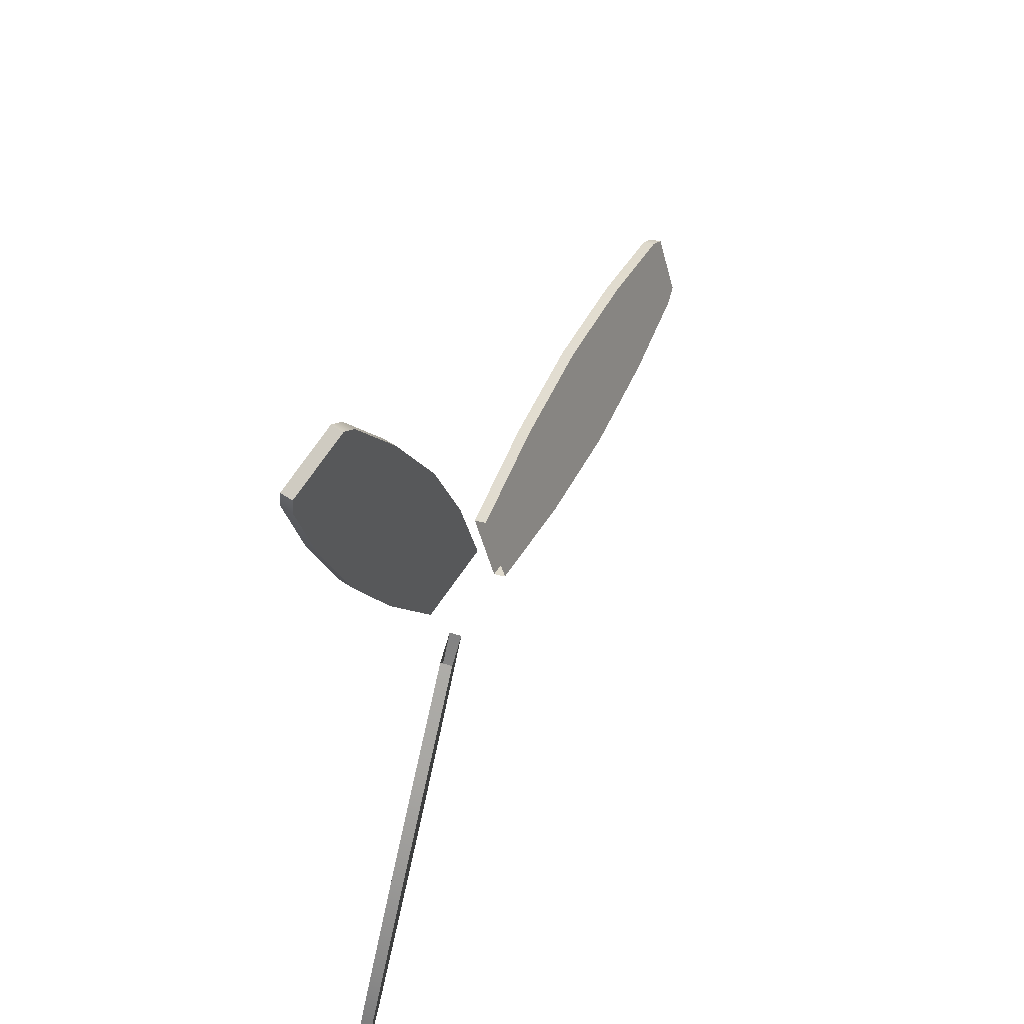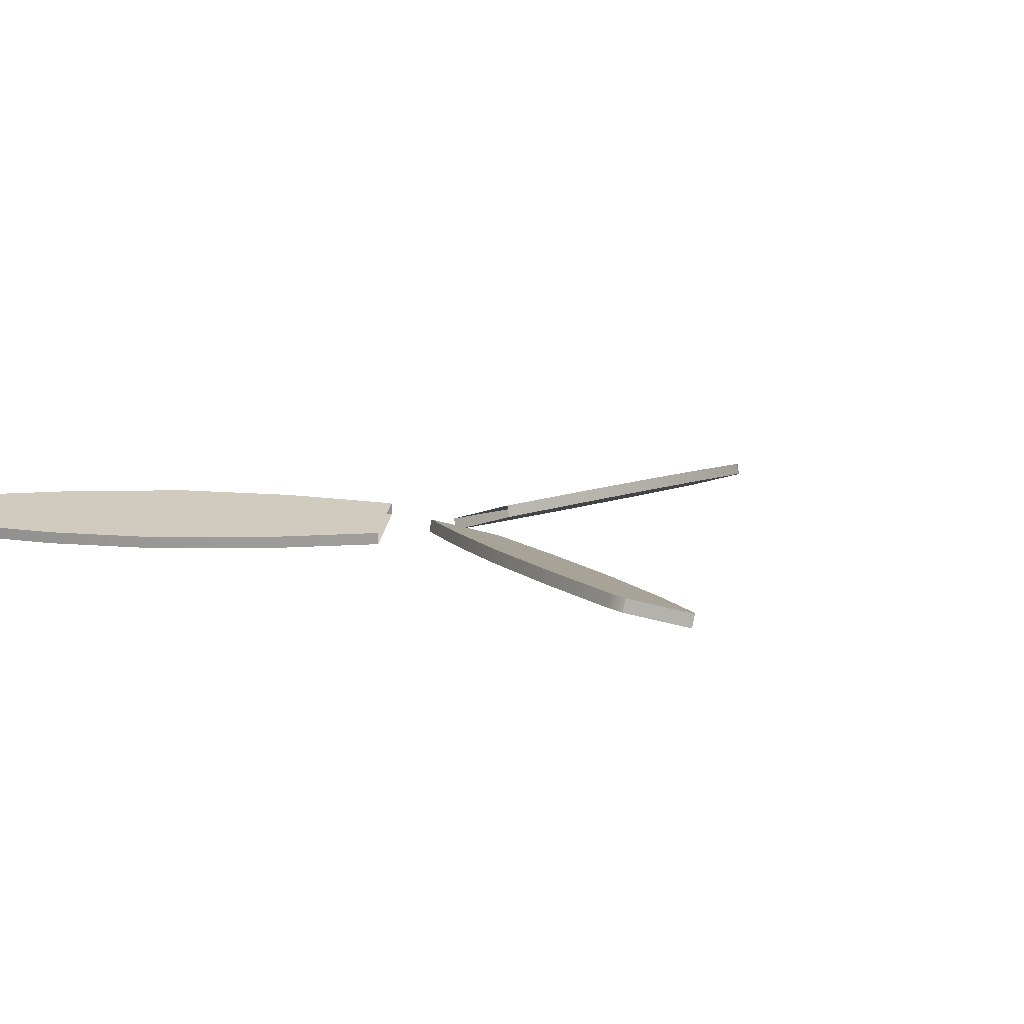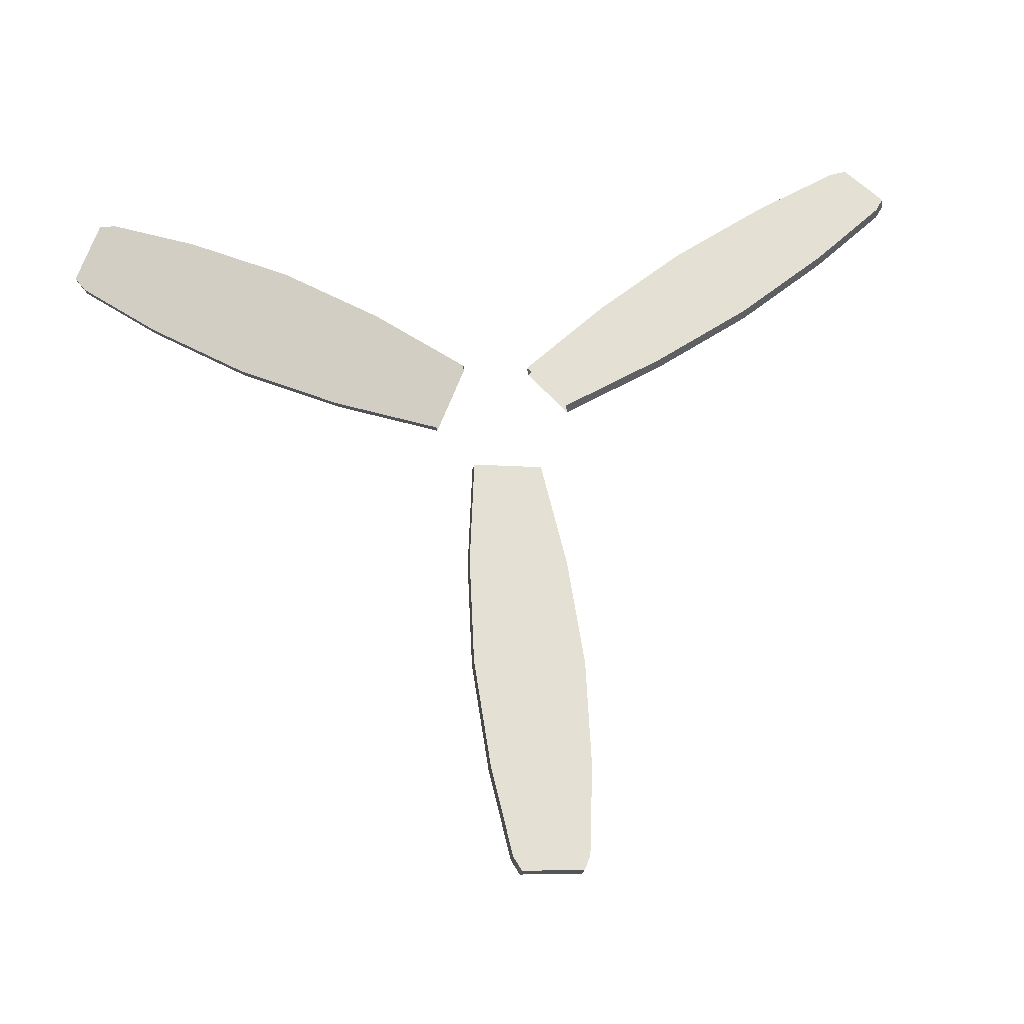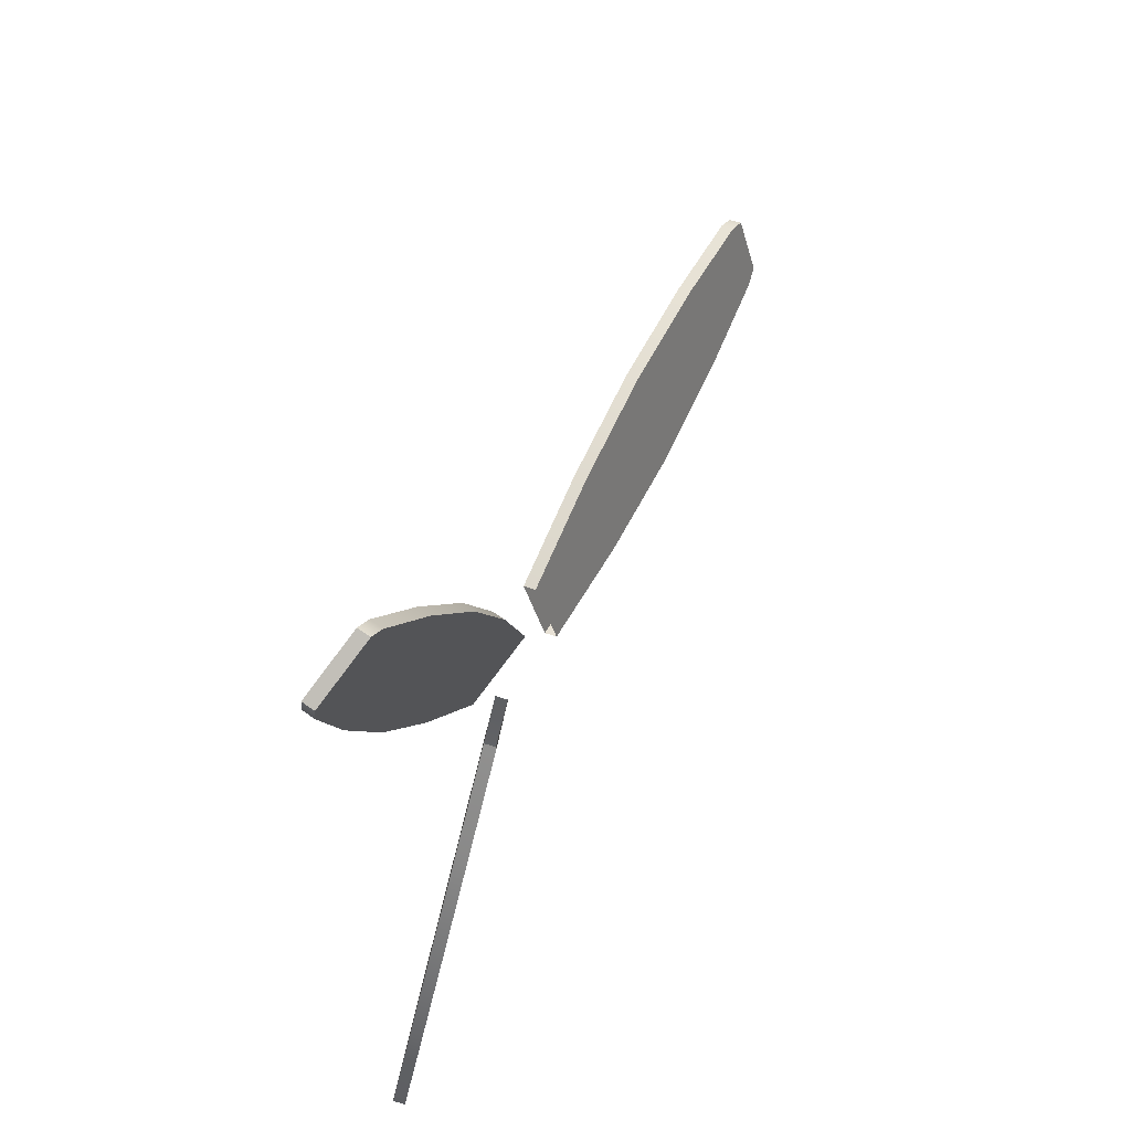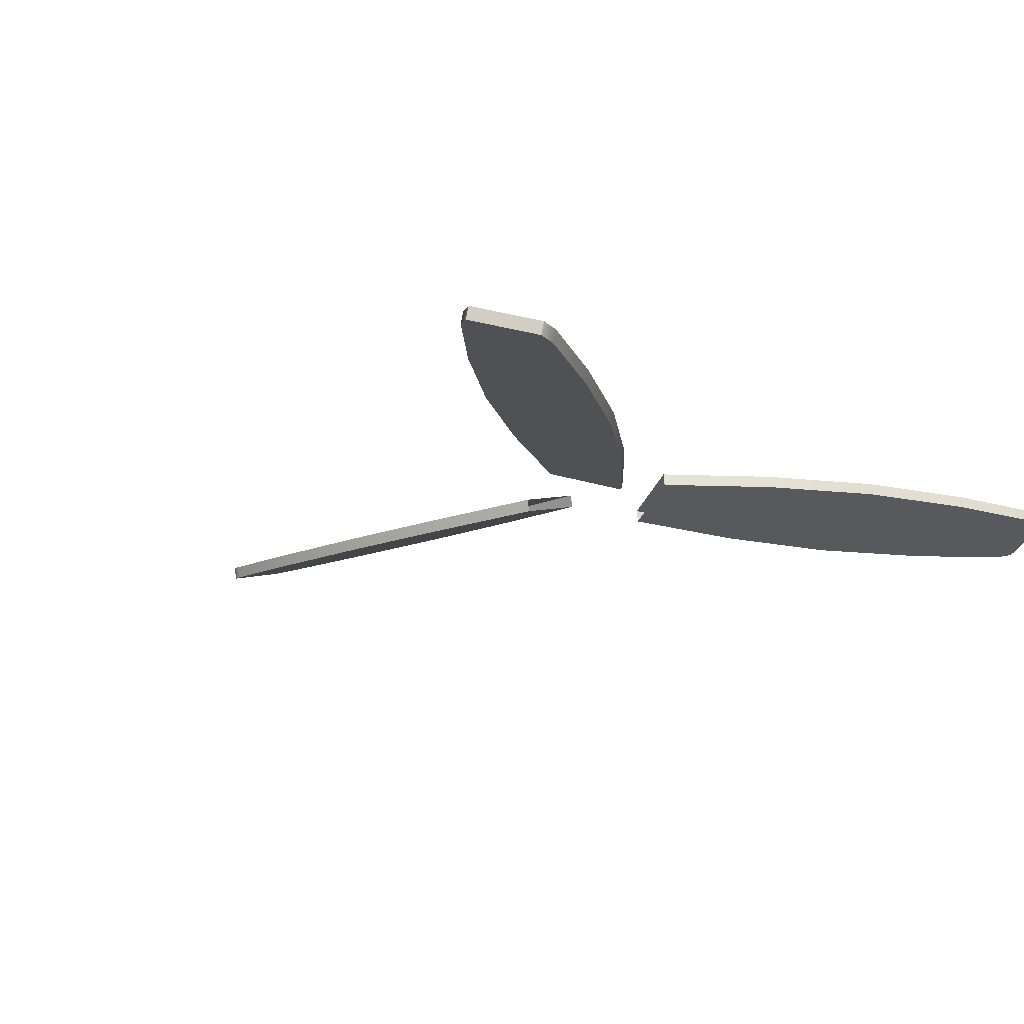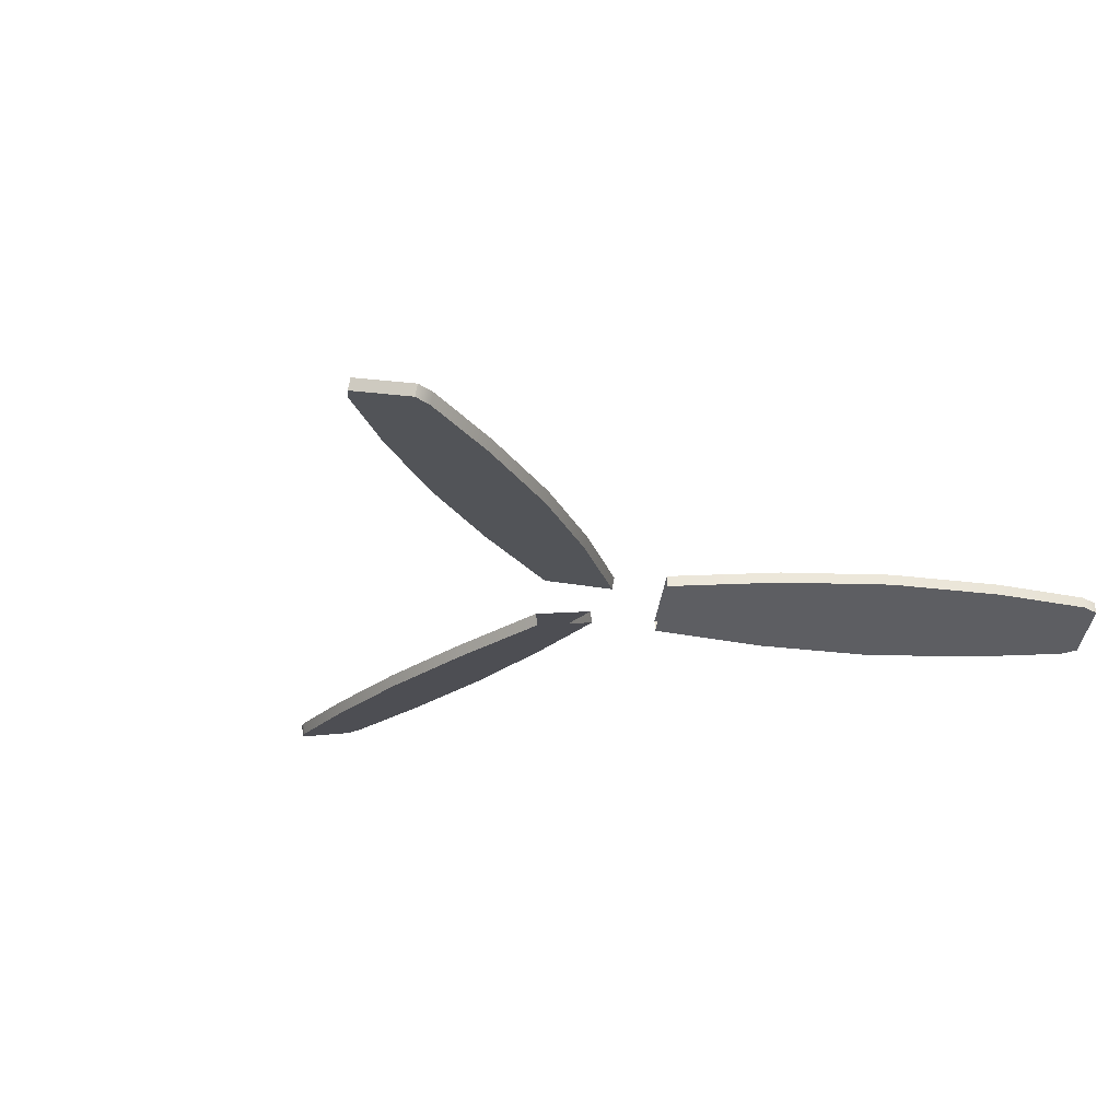
<metadata>
{"format":"obj","ext":"obj","renderer":"f3d","projection":"perspective","resolution":1024,"background":"white","views":[{"elev":48.9,"azim":114.4,"up":"+Z"},{"elev":8.4,"azim":128.2,"up":"+Y"},{"elev":64.0,"azim":-95.8,"up":"+Y"},{"elev":60.5,"azim":115.5,"up":"+Z"},{"elev":-15.7,"azim":40.4,"up":"+Y"},{"elev":-23.0,"azim":-68.2,"up":"+Y"}]}
</metadata>
<code>
v 52.02 -61.91 -103.6
v 0.1685 -62.21 -15.92
v 51.56 -59.24 -103.9
v -0.2895 -59.53 -16.18
v 63.83 -55.24 -96.81
v 13.79 -54.94 -8.051
v 64.28 -57.91 -96.54
v 14.25 -57.62 -7.786
v 21.2 -60.92 -63.2
v 43.77 -53.56 -50.17
v 44.23 -56.23 -49.9
v 21.66 -63.59 -62.94
v 35.26 -60.53 -84.79
v 55.43 -53.95 -73.15
v 55.89 -56.63 -72.88
v 35.72 -63.2 -84.53
v 9.534 -60.53 -40.22
v 29.7 -53.95 -28.58
v 30.16 -56.63 -28.31
v 9.992 -63.2 -39.96
v 48.43 -59.7 -101.8
v 63.56 -54.77 -93.04
v 64.02 -57.45 -92.78
v 48.89 -62.38 -101.5
v 63.73 -61.91 96.86
v 13.7 -62.21 8.105
v 64.19 -59.24 96.59
v 14.16 -59.53 7.84
v 51.92 -55.24 103.7
v 0.07486 -54.94 15.97
v 51.46 -57.91 103.9
v -0.3832 -57.62 16.24
v 44.13 -60.92 49.96
v 21.56 -53.56 62.99
v 21.1 -56.23 63.25
v 43.68 -63.59 50.22
v 55.8 -60.53 72.94
v 35.63 -53.95 84.58
v 35.17 -56.63 84.84
v 55.34 -63.2 73.2
v 30.07 -60.53 28.37
v 9.898 -53.95 40.01
v 9.44 -56.63 40.28
v 29.61 -63.2 28.63
v 63.93 -59.7 92.83
v 48.8 -54.77 101.6
v 48.34 -57.45 101.8
v 63.47 -62.38 93.1
v -115.7 -61.91 6.764
v -13.87 -62.21 7.813
v -115.7 -59.24 7.293
v -13.87 -59.53 8.342
v -115.7 -55.24 -6.872
v -13.87 -54.94 -7.921
v -115.7 -57.91 -7.401
v -13.87 -57.62 -8.45
v -65.33 -60.92 13.24
v -65.33 -53.56 -12.82
v -65.33 -56.23 -13.35
v -65.33 -63.59 12.71
v -91.06 -60.53 11.86
v -91.06 -53.95 -11.43
v -91.06 -56.63 -11.96
v -91.06 -63.2 11.33
v -39.6 -60.53 11.86
v -39.6 -53.95 -11.43
v -39.6 -56.63 -11.96
v -39.6 -63.2 11.33
v -112.4 -59.7 8.947
v -112.4 -54.77 -8.526
v -112.4 -57.45 -9.055
v -112.4 -62.38 8.418
f 1 24 21 3
f 3 21 22 5
f 5 22 23 7
f 7 23 24 1
f 7 1 3 5
f 9 17 18 10
f 11 10 18 19
f 12 11 19 20
f 9 12 20 17
f 13 9 10 14
f 15 14 10 11
f 16 15 11 12
f 13 16 12 9
f 17 4 6 18
f 19 18 6 8
f 20 19 8 2
f 17 20 2 4
f 21 13 14 22
f 23 22 14 15
f 24 23 15 16
f 21 24 16 13
f 25 48 45 27
f 27 45 46 29
f 29 46 47 31
f 31 47 48 25
f 31 25 27 29
f 33 41 42 34
f 35 34 42 43
f 36 35 43 44
f 33 36 44 41
f 37 33 34 38
f 39 38 34 35
f 40 39 35 36
f 37 40 36 33
f 41 28 30 42
f 43 42 30 32
f 44 43 32 26
f 41 44 26 28
f 45 37 38 46
f 47 46 38 39
f 48 47 39 40
f 45 48 40 37
f 49 72 69 51
f 51 69 70 53
f 53 70 71 55
f 55 71 72 49
f 55 49 51 53
f 57 65 66 58
f 59 58 66 67
f 60 59 67 68
f 57 60 68 65
f 61 57 58 62
f 63 62 58 59
f 64 63 59 60
f 61 64 60 57
f 65 52 54 66
f 67 66 54 56
f 68 67 56 50
f 65 68 50 52
f 69 61 62 70
f 71 70 62 63
f 72 71 63 64
f 69 72 64 61

</code>
